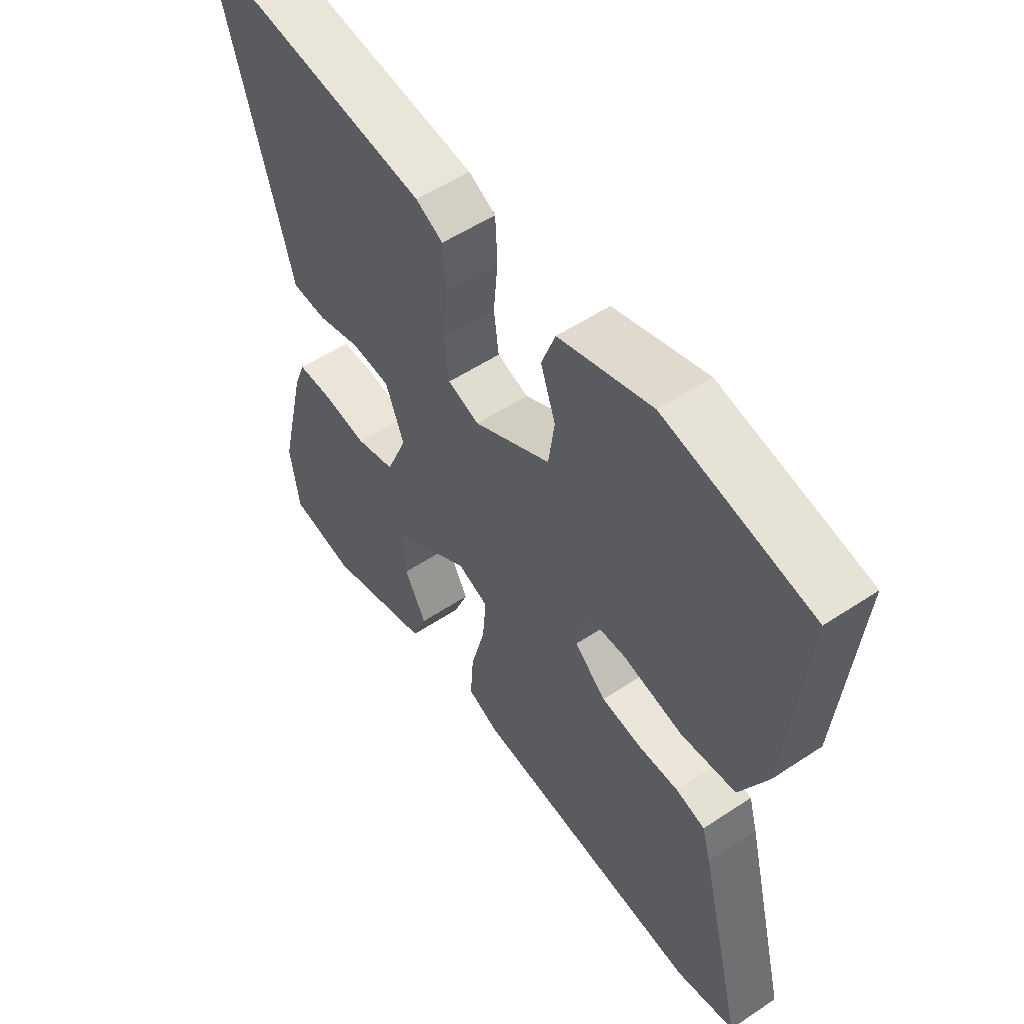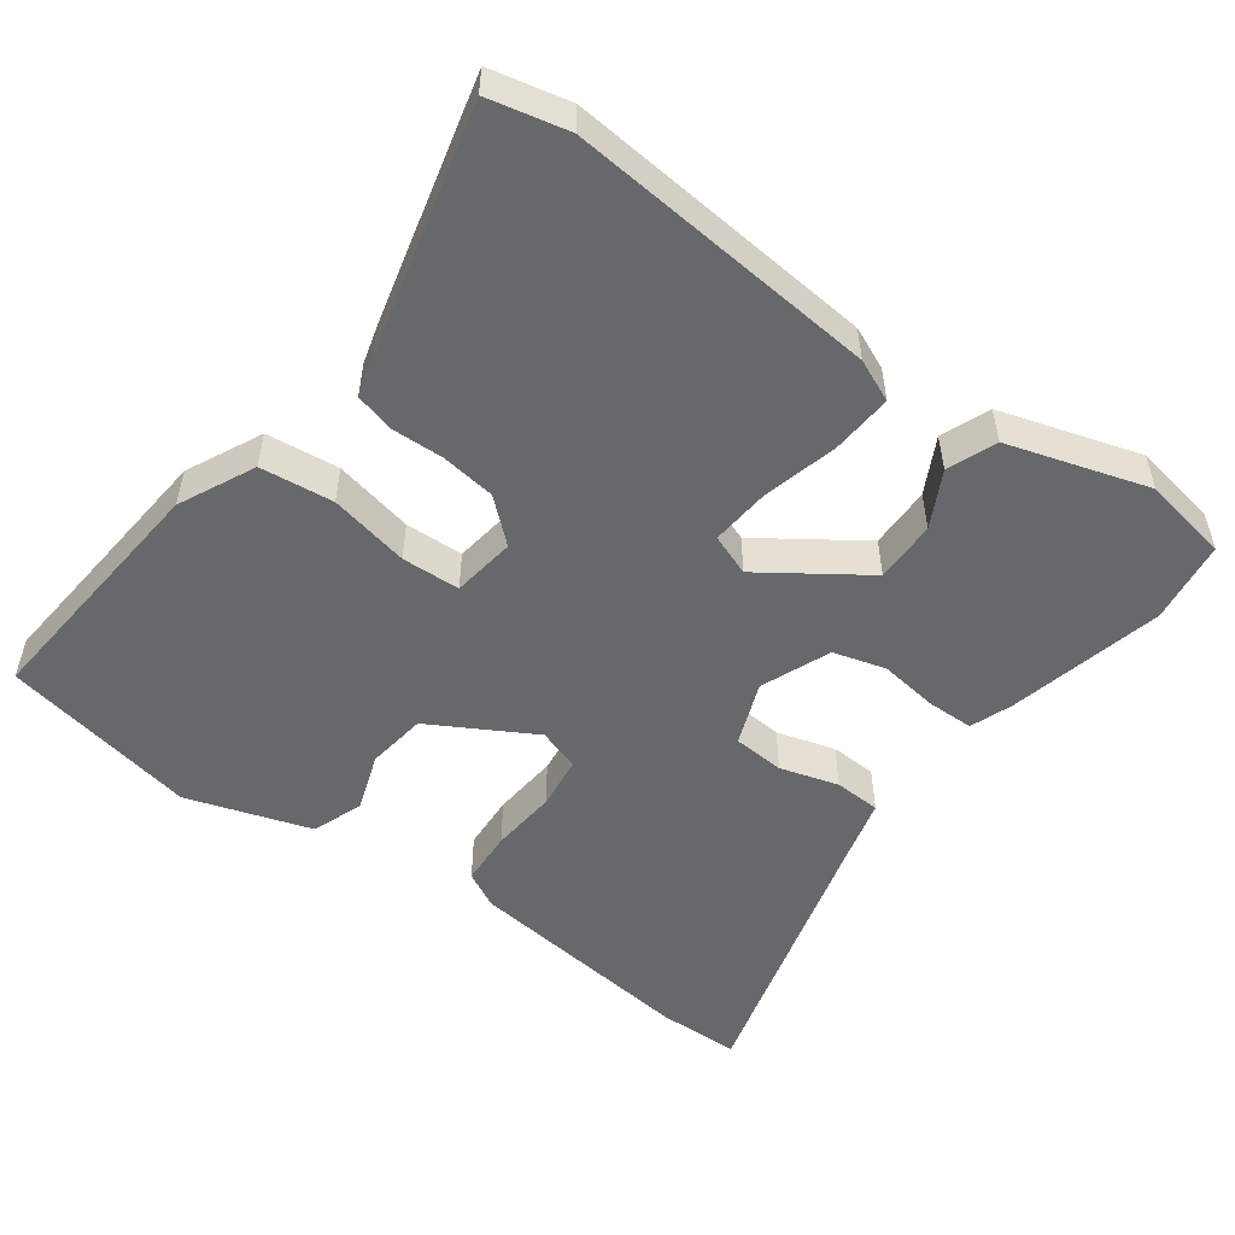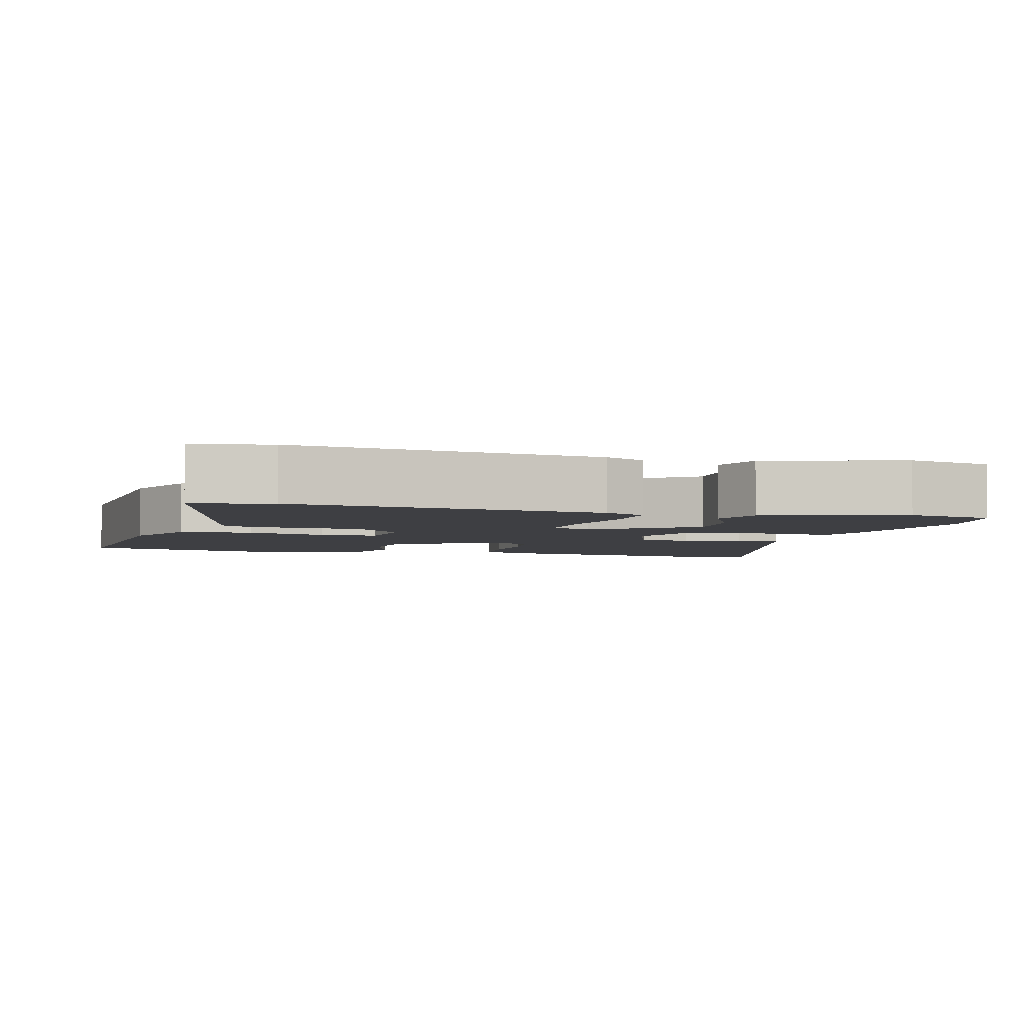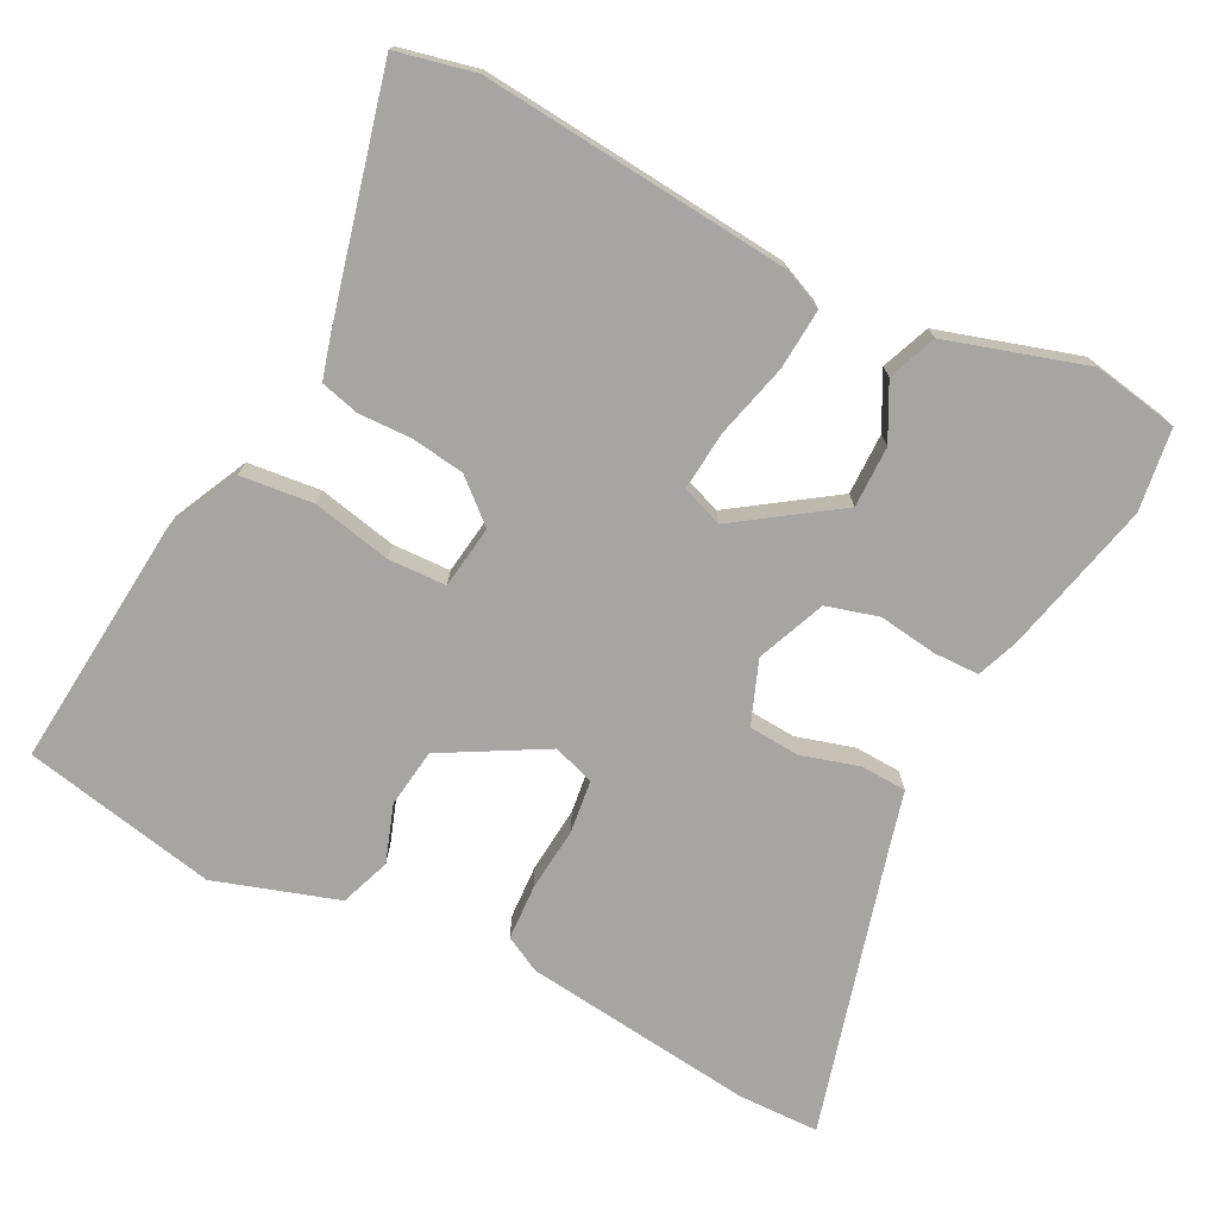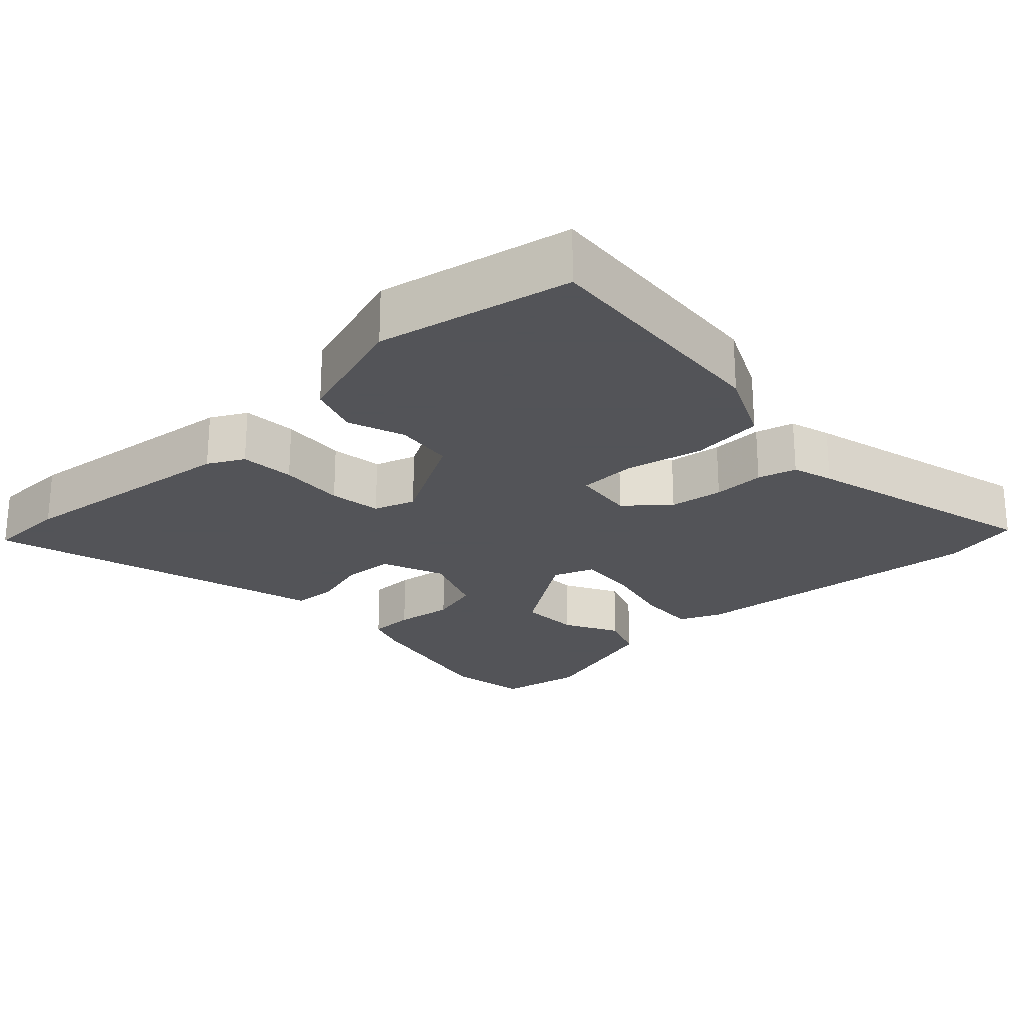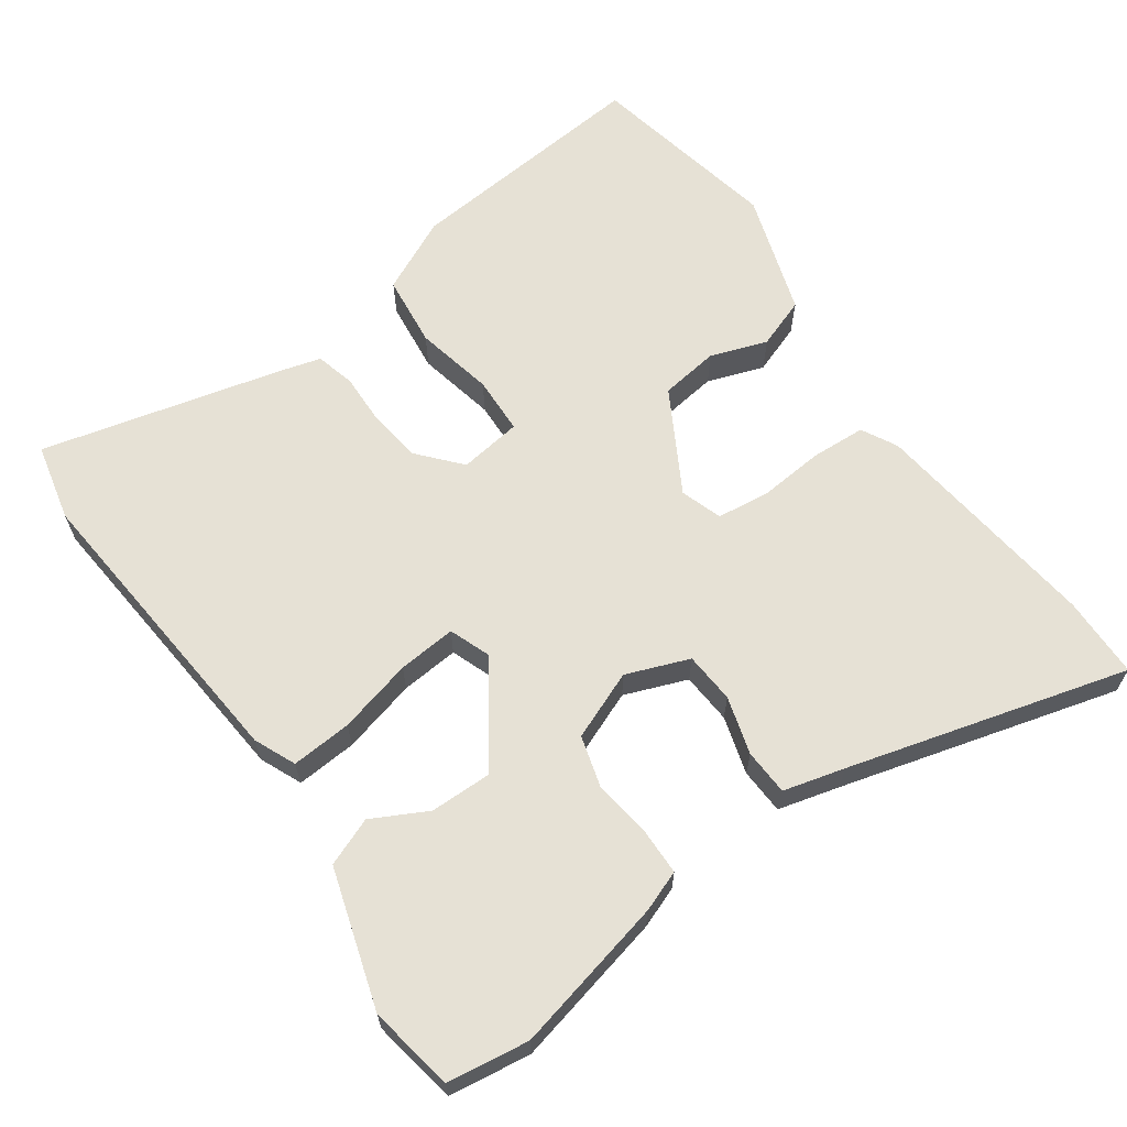
<metadata>
{"format":"obj","ext":"obj","renderer":"f3d","projection":"perspective","resolution":1024,"background":"white","views":[{"elev":54.6,"azim":54.9,"up":"+Z"},{"elev":-52.3,"azim":143.9,"up":"+Y"},{"elev":-4.2,"azim":164.5,"up":"+Y"},{"elev":-73.7,"azim":152.9,"up":"+Y"},{"elev":-23.4,"azim":43.6,"up":"+Y"},{"elev":64.3,"azim":-125.2,"up":"+Y"}]}
</metadata>
<code>
v 0.559 0.07 0.487
v 0.528 0.07 0.146
v 0.479 0.07 0.044
v 0.38 0.07 0.033
v 0.272 0.07 0.056
v 0.193 0.07 0.053
v 0.181 0.07 -0.033
v 0.238 0.07 -0.083
v 0.312 0.07 -0.093
v 0.383 0.07 -0.091
v 0.436 0.07 -0.105
v 0.452 0.07 -0.162
v 0.534 0.07 -0.492
v 0.427 0.07 -0.516
v 0.007 0.07 -0.478
v -0.05 0.07 -0.453
v -0.044 0.07 -0.37
v -0.018 0.07 -0.268
v -0.011 0.07 -0.188
v -0.067 0.07 -0.167
v -0.204 0.07 -0.261
v -0.203 0.07 -0.345
v -0.164 0.07 -0.42
v -0.19 0.07 -0.486
v -0.38 0.07 -0.544
v -0.497 0.07 -0.523
v -0.513 0.07 -0.411
v -0.464 0.07 -0.2
v -0.443 0.07 -0.144
v -0.38 0.07 -0.143
v -0.3 0.07 -0.154
v -0.229 0.07 -0.134
v -0.191 0.07 -0.04
v -0.224 0.07 0.046
v -0.294 0.07 0.051
v -0.373 0.07 0.028
v -0.436 0.07 0.031
v -0.458 0.07 0.115
v -0.563 0.07 0.499
v -0.451 0.07 0.501
v -0.133 0.07 0.463
v -0.084 0.07 0.437
v -0.08 0.07 0.362
v -0.088 0.07 0.272
v -0.079 0.07 0.2
v -0.022 0.07 0.181
v 0.117 0.07 0.259
v 0.128 0.07 0.34
v 0.101 0.07 0.418
v 0.126 0.07 0.487
v 0.294 0.07 0.541
v 0.559 0 0.487
v 0.528 0 0.146
v 0.479 0 0.044
v 0.38 0 0.033
v 0.272 0 0.056
v 0.193 0 0.053
v 0.181 0 -0.033
v 0.238 0 -0.083
v 0.312 0 -0.093
v 0.383 0 -0.091
v 0.436 0 -0.105
v 0.452 0 -0.162
v 0.534 0 -0.492
v 0.427 0 -0.516
v 0.007 0 -0.478
v -0.05 0 -0.453
v -0.044 0 -0.37
v -0.018 0 -0.268
v -0.011 0 -0.188
v -0.067 0 -0.167
v -0.204 0 -0.261
v -0.203 0 -0.345
v -0.164 0 -0.42
v -0.19 0 -0.486
v -0.38 0 -0.544
v -0.497 0 -0.523
v -0.513 0 -0.411
v -0.464 0 -0.2
v -0.443 0 -0.144
v -0.38 0 -0.143
v -0.3 0 -0.154
v -0.229 0 -0.134
v -0.191 0 -0.04
v -0.224 0 0.046
v -0.294 0 0.051
v -0.373 0 0.028
v -0.436 0 0.031
v -0.458 0 0.115
v -0.563 0 0.499
v -0.451 0 0.501
v -0.133 0 0.463
v -0.084 0 0.437
v -0.08 0 0.362
v -0.088 0 0.272
v -0.079 0 0.2
v -0.022 0 0.181
v 0.117 0 0.259
v 0.128 0 0.34
v 0.101 0 0.418
v 0.126 0 0.487
v 0.294 0 0.541
f 48 49 50 51
f 47 48 51 1
f 46 47 1 2
f 41 42 43 44
f 41 44 45
f 38 39 40 41
f 38 41 45
f 35 36 37 38
f 34 35 38 45
f 33 34 45 46
f 28 29 30 31
f 26 27 28 31
f 26 31 32
f 25 26 32
f 22 23 24 25
f 21 22 25 32
f 20 21 32 33
f 15 16 17 18
f 15 18 19
f 14 15 19
f 13 14 19
f 12 13 19
f 9 10 11 12
f 8 9 12 19
f 7 8 19 20
f 2 3 4 5
f 2 5 6
f 46 2 6
f 20 33 46
f 6 7 20 46
f 102 101 100 99
f 52 102 99 98
f 53 52 98 97
f 95 94 93 92
f 96 95 92
f 92 91 90 89
f 96 92 89
f 89 88 87 86
f 96 89 86 85
f 97 96 85 84
f 82 81 80 79
f 82 79 78 77
f 83 82 77
f 83 77 76
f 76 75 74 73
f 83 76 73 72
f 84 83 72 71
f 69 68 67 66
f 70 69 66
f 70 66 65
f 70 65 64
f 70 64 63
f 63 62 61 60
f 70 63 60 59
f 71 70 59 58
f 56 55 54 53
f 57 56 53
f 57 53 97
f 97 84 71
f 97 71 58 57
f 1 52 53 2
f 2 53 54 3
f 3 54 55 4
f 4 55 56 5
f 5 56 57 6
f 6 57 58 7
f 7 58 59 8
f 8 59 60 9
f 9 60 61 10
f 10 61 62 11
f 11 62 63 12
f 12 63 64 13
f 13 64 65 14
f 14 65 66 15
f 15 66 67 16
f 16 67 68 17
f 17 68 69 18
f 18 69 70 19
f 19 70 71 20
f 20 71 72 21
f 21 72 73 22
f 22 73 74 23
f 23 74 75 24
f 24 75 76 25
f 25 76 77 26
f 26 77 78 27
f 27 78 79 28
f 28 79 80 29
f 29 80 81 30
f 30 81 82 31
f 31 82 83 32
f 32 83 84 33
f 33 84 85 34
f 34 85 86 35
f 35 86 87 36
f 36 87 88 37
f 37 88 89 38
f 38 89 90 39
f 39 90 91 40
f 40 91 92 41
f 41 92 93 42
f 42 93 94 43
f 43 94 95 44
f 44 95 96 45
f 45 96 97 46
f 46 97 98 47
f 47 98 99 48
f 48 99 100 49
f 49 100 101 50
f 50 101 102 51
f 51 102 52 1

</code>
